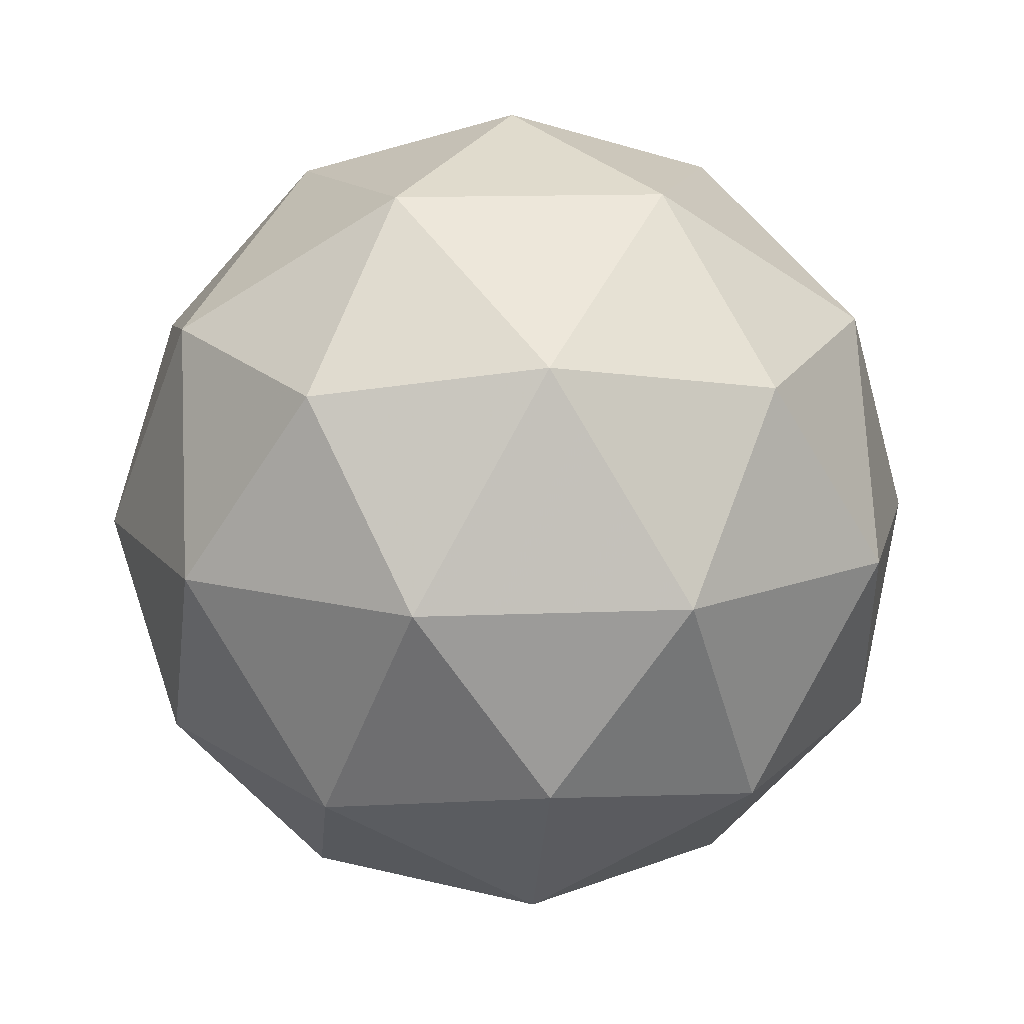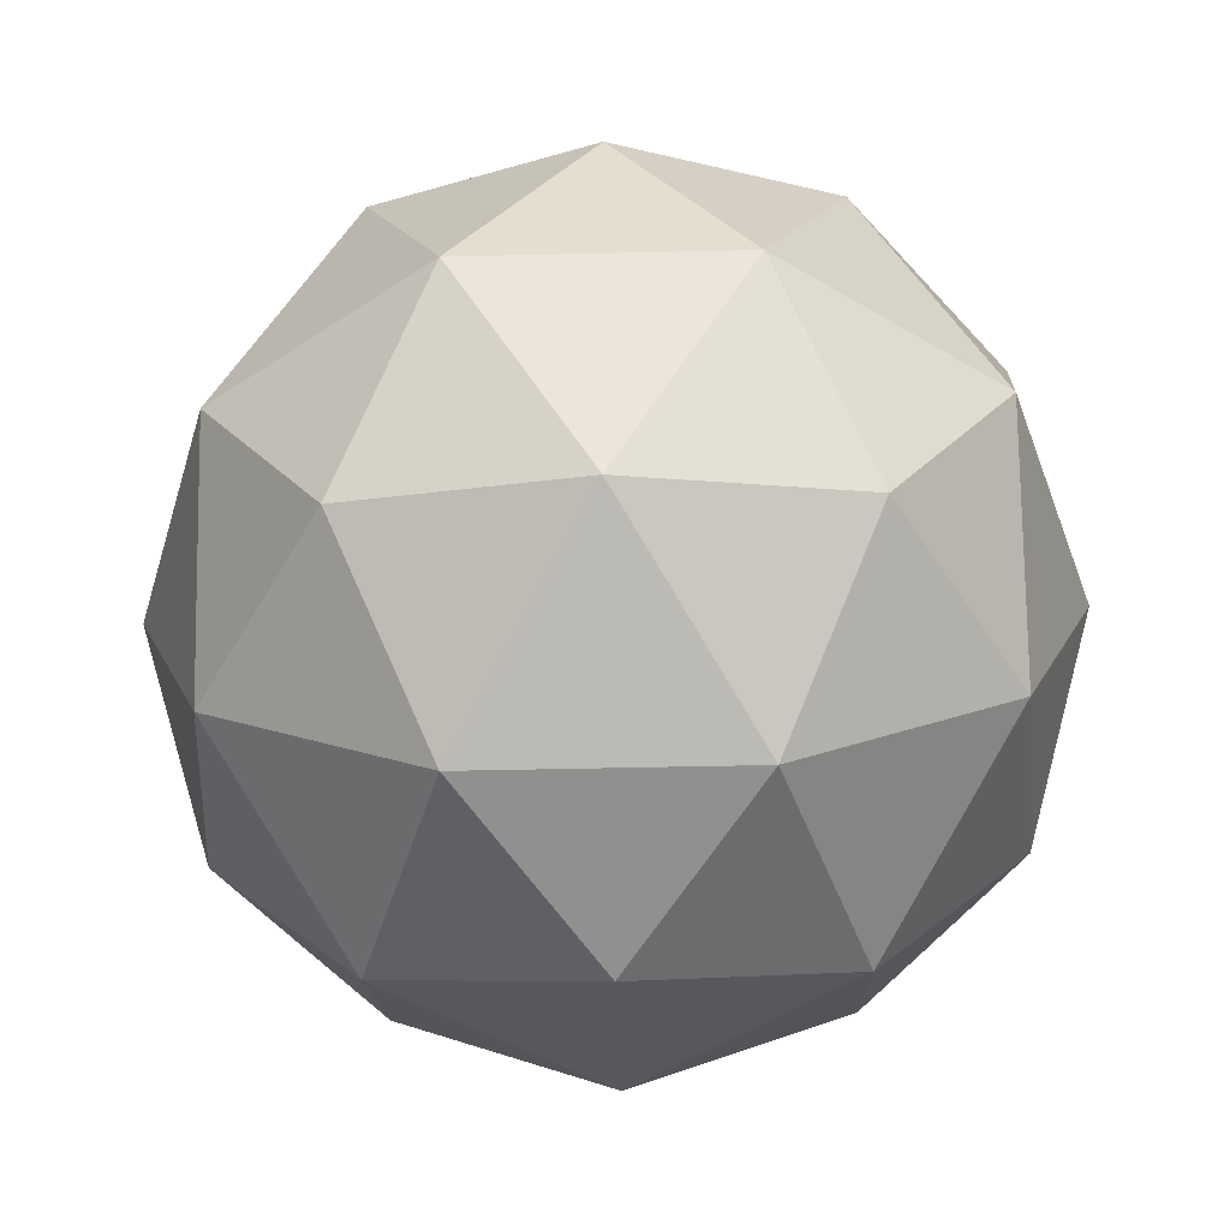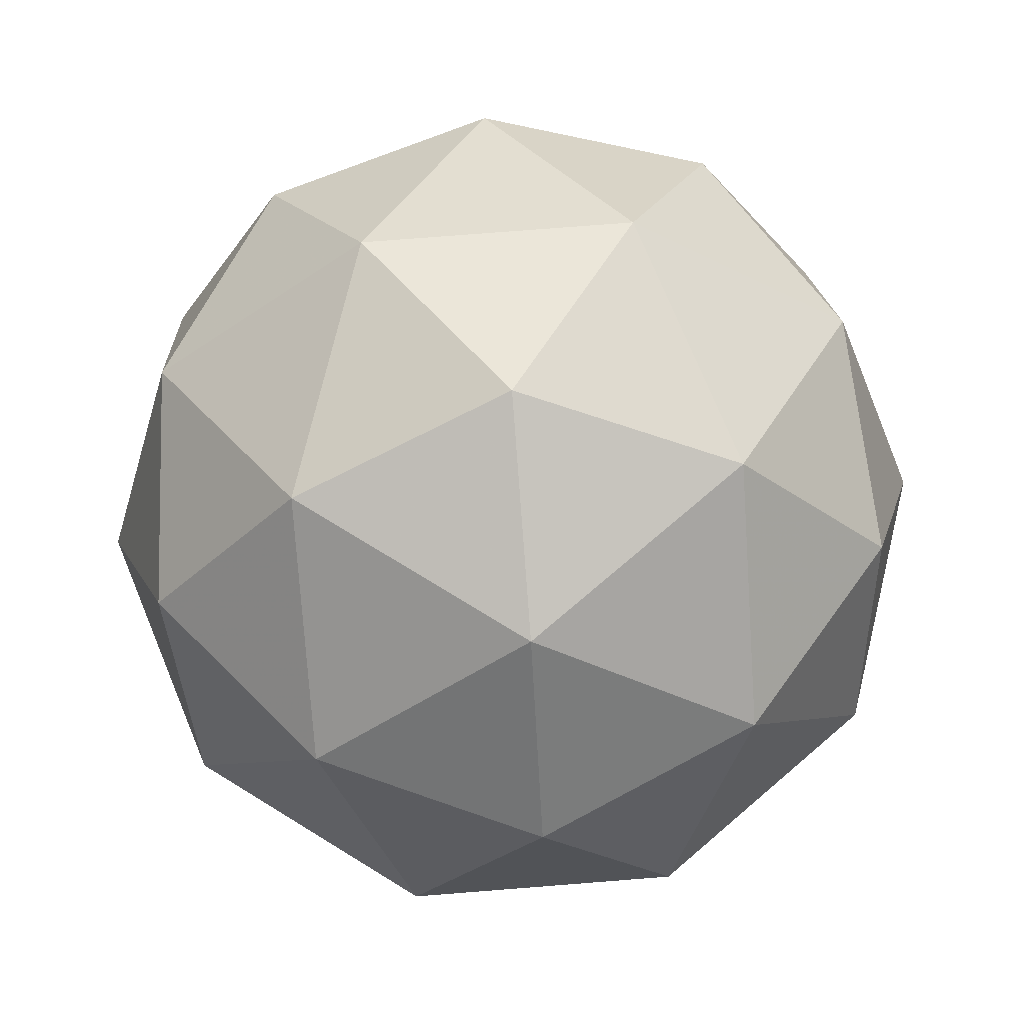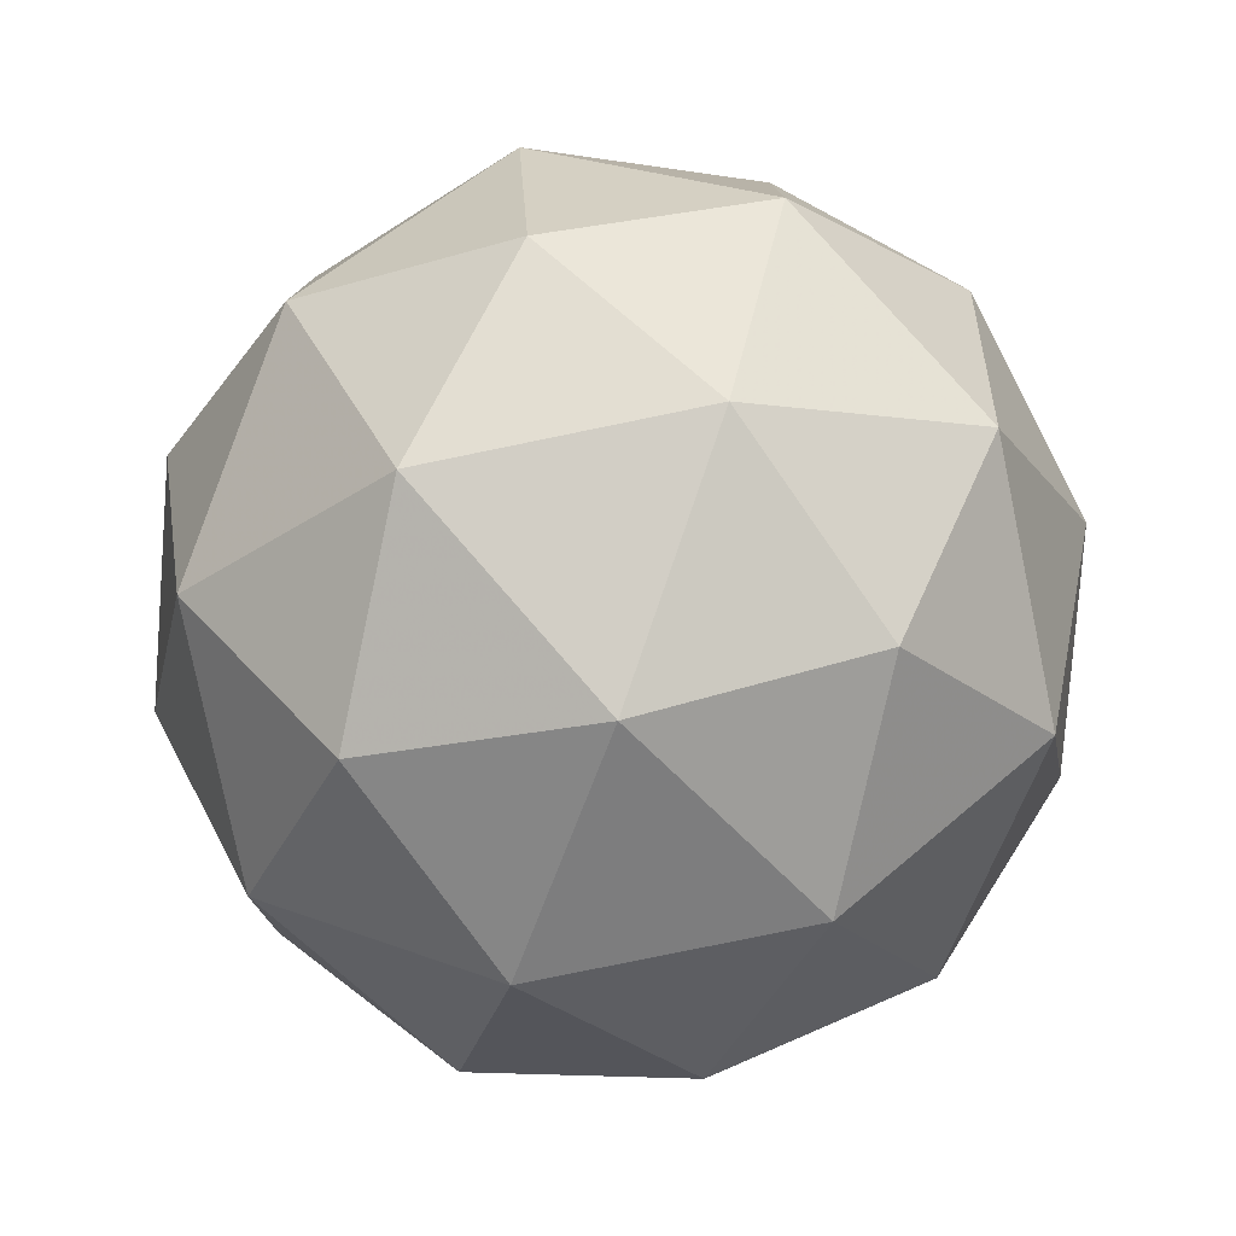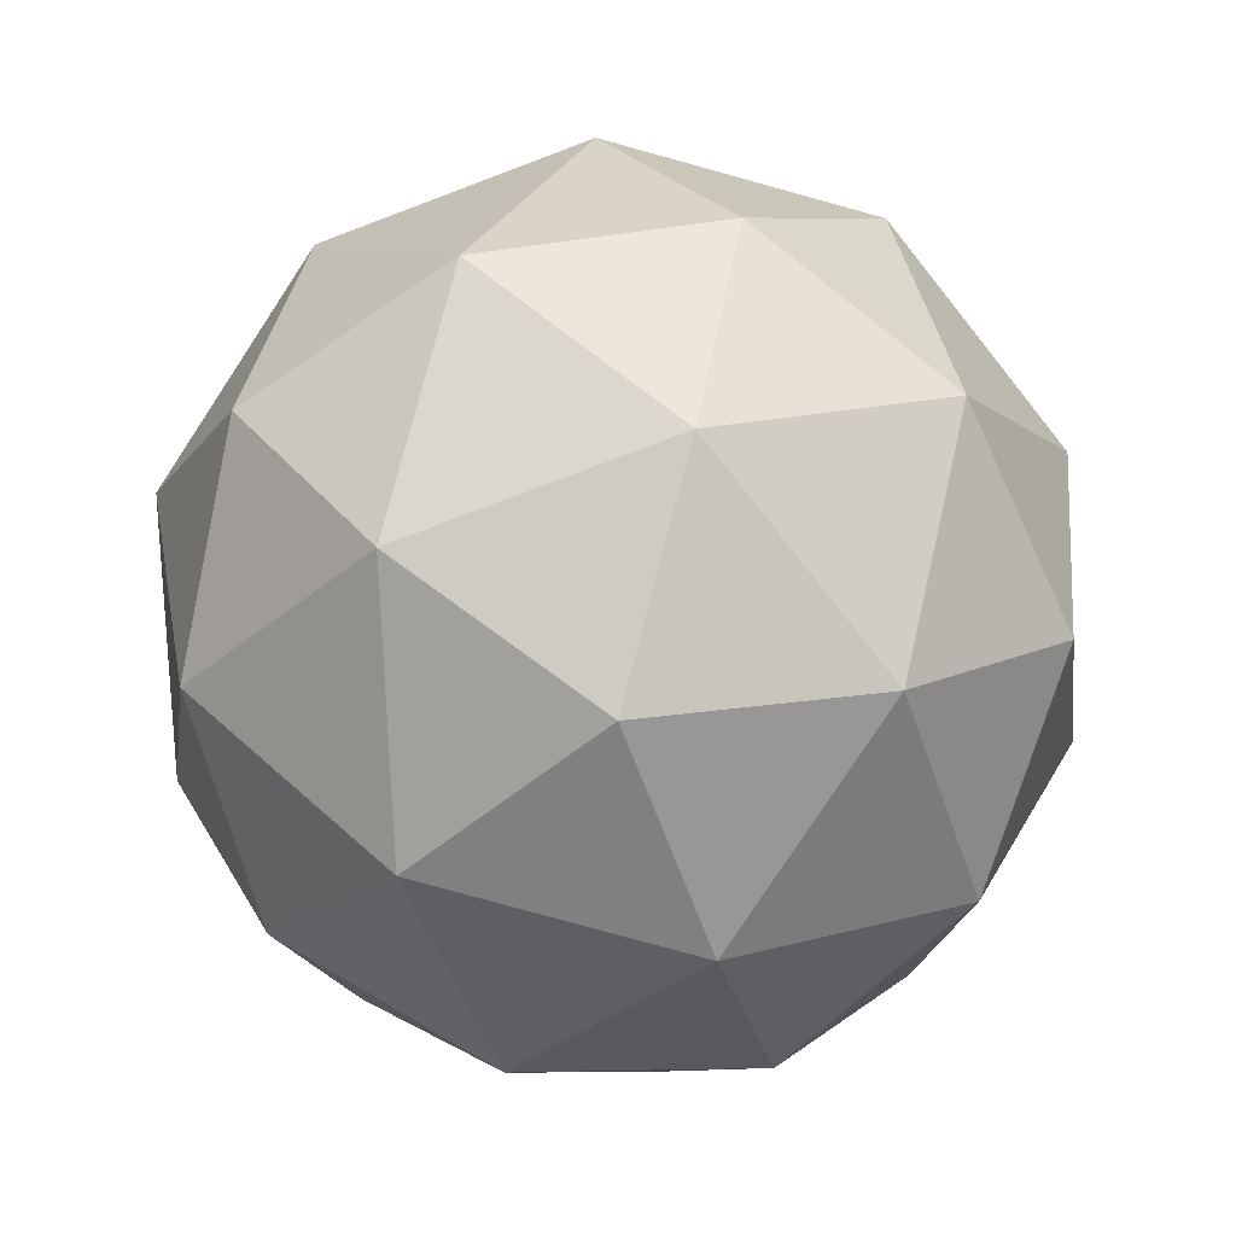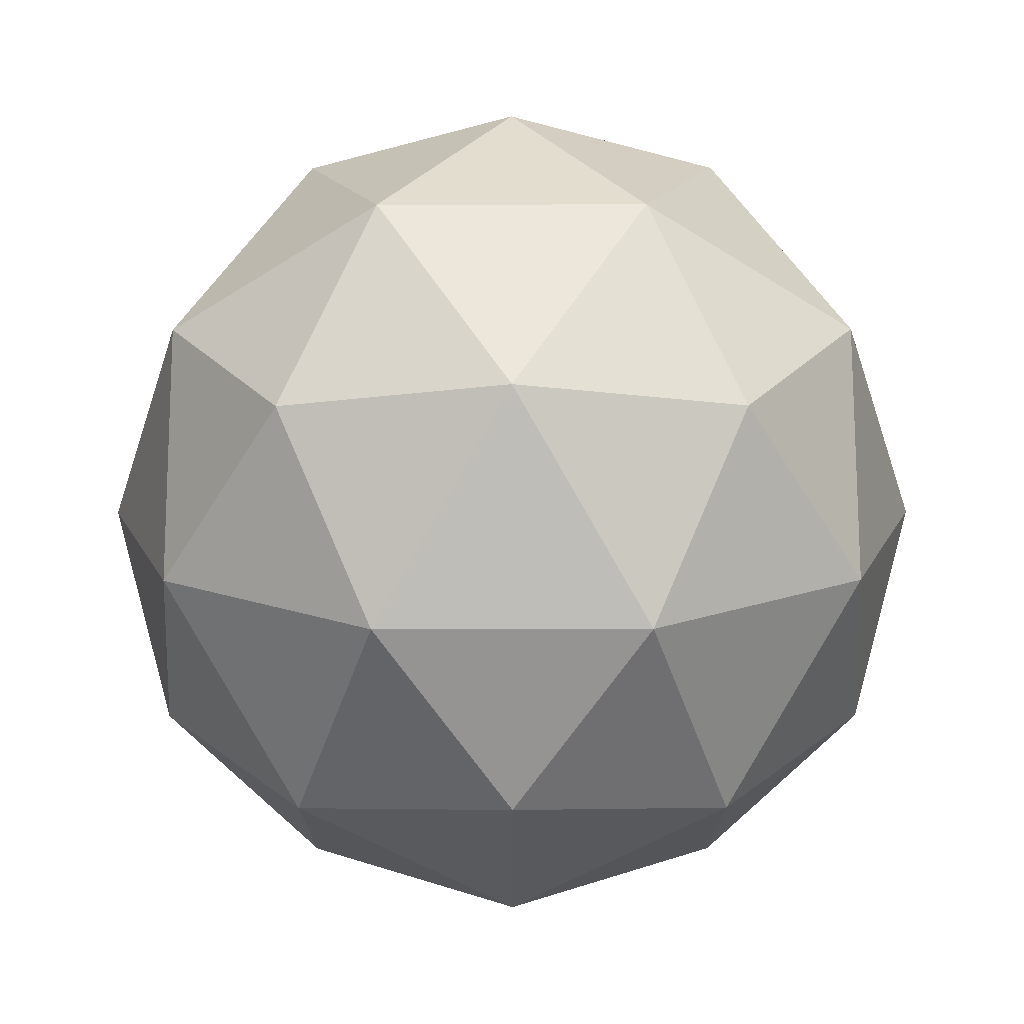
<metadata>
{"format":"obj","ext":"obj","renderer":"f3d","projection":"perspective","resolution":1024,"background":"white","views":[{"elev":13.5,"azim":120.5,"up":"+Y"},{"elev":-46.4,"azim":163.5,"up":"+Y"},{"elev":74.7,"azim":13.5,"up":"+Y"},{"elev":-79.4,"azim":-110.1,"up":"+Z"},{"elev":-79.4,"azim":-177.4,"up":"+Y"},{"elev":73.9,"azim":58.2,"up":"+Z"}]}
</metadata>
<code>
g RID-i10-g5-s1606
v 8474 1529 4439
v 8563 1561 4504
v 8440 1561 4544
v 8626 1645 4549
v 8653 1629 4439
v 8364 1561 4439
v 8440 1561 4334
v 8563 1561 4374
v 8674 1739 4504
v 8416 1645 4617
v 8529 1629 4609
v 8474 1739 4649
v 8286 1645 4439
v 8329 1629 4544
v 8274 1739 4504
v 8416 1645 4260
v 8329 1629 4334
v 8350 1739 4269
v 8626 1645 4328
v 8529 1629 4269
v 8597 1739 4269
v 8597 1739 4609
v 8350 1739 4609
v 8274 1739 4374
v 8474 1739 4229
v 8674 1739 4374
v 8532 1833 4617
v 8618 1850 4544
v 8508 1918 4544
v 8322 1833 4549
v 8419 1850 4609
v 8385 1918 4504
v 8322 1833 4328
v 8295 1850 4439
v 8385 1918 4374
v 8532 1833 4260
v 8419 1850 4269
v 8508 1918 4334
v 8662 1833 4439
v 8618 1850 4334
v 8584 1918 4439
v 8474 1949 4439
f 1 2 3
f 4 2 5
f 1 3 6
f 1 6 7
f 1 7 8
f 4 5 9
f 10 11 12
f 13 14 15
f 16 17 18
f 19 20 21
f 4 9 22
f 10 12 23
f 13 15 24
f 16 18 25
f 19 21 26
f 27 28 29
f 30 31 32
f 33 34 35
f 36 37 38
f 39 40 41
f 41 38 42
f 41 40 38
f 40 36 38
f 38 35 42
f 38 37 35
f 37 33 35
f 35 32 42
f 35 34 32
f 34 30 32
f 32 29 42
f 32 31 29
f 31 27 29
f 29 41 42
f 29 28 41
f 28 39 41
f 26 40 39
f 26 21 40
f 21 36 40
f 25 37 36
f 25 18 37
f 18 33 37
f 24 34 33
f 24 15 34
f 15 30 34
f 23 31 30
f 23 12 31
f 12 27 31
f 22 28 27
f 22 9 28
f 9 39 28
f 21 25 36
f 21 20 25
f 20 16 25
f 18 24 33
f 18 17 24
f 17 13 24
f 15 23 30
f 15 14 23
f 14 10 23
f 12 22 27
f 12 11 22
f 11 4 22
f 9 26 39
f 9 5 26
f 5 19 26
f 8 20 19
f 8 7 20
f 7 16 20
f 7 17 16
f 7 6 17
f 6 13 17
f 6 14 13
f 6 3 14
f 3 10 14
f 5 8 19
f 5 2 8
f 2 1 8
f 3 11 10
f 3 2 11
f 2 4 11
f 2 4 11

</code>
